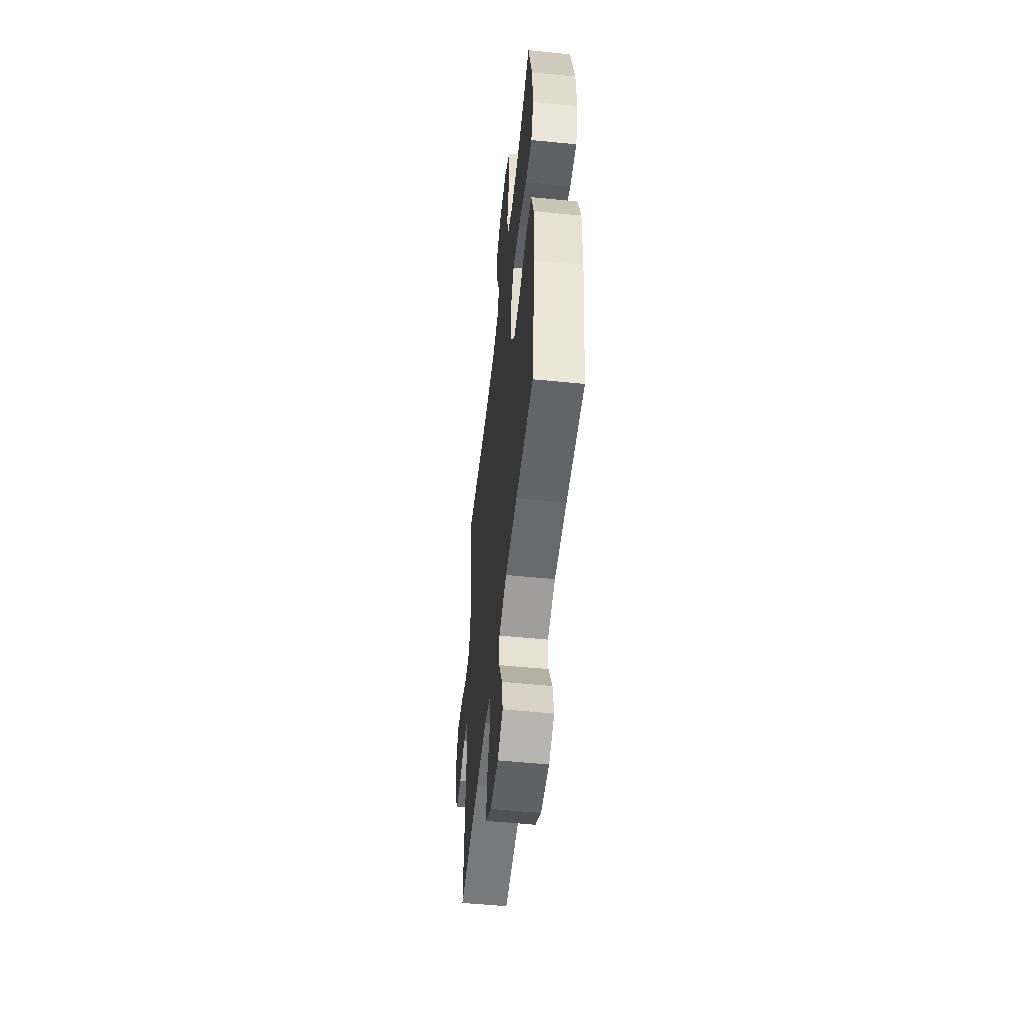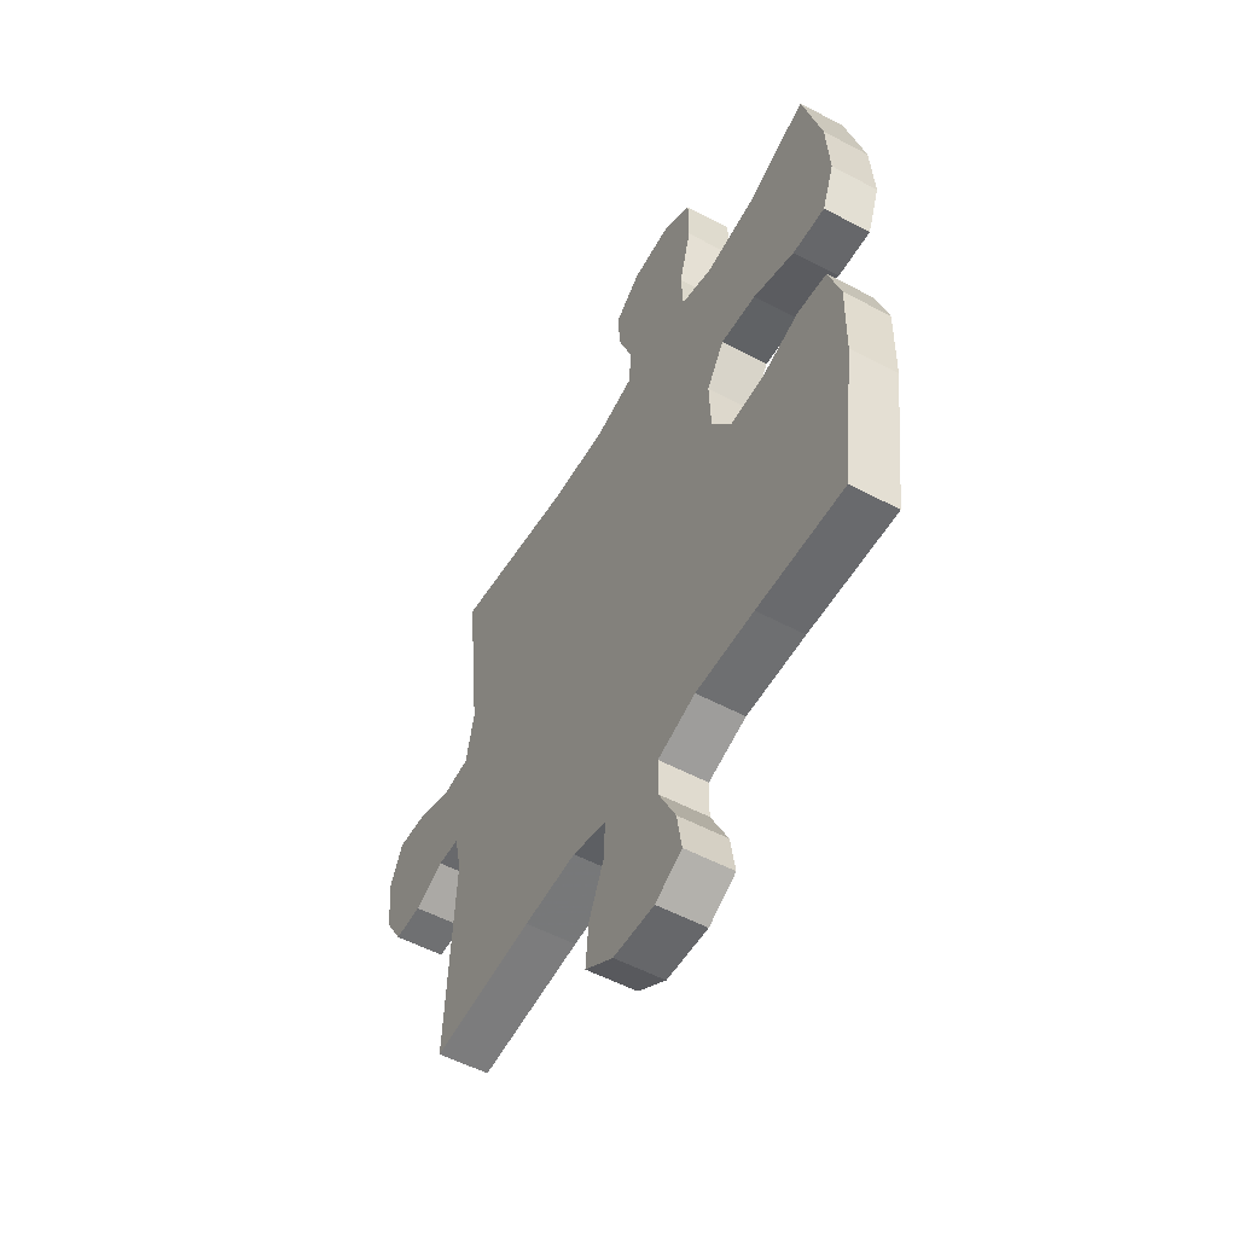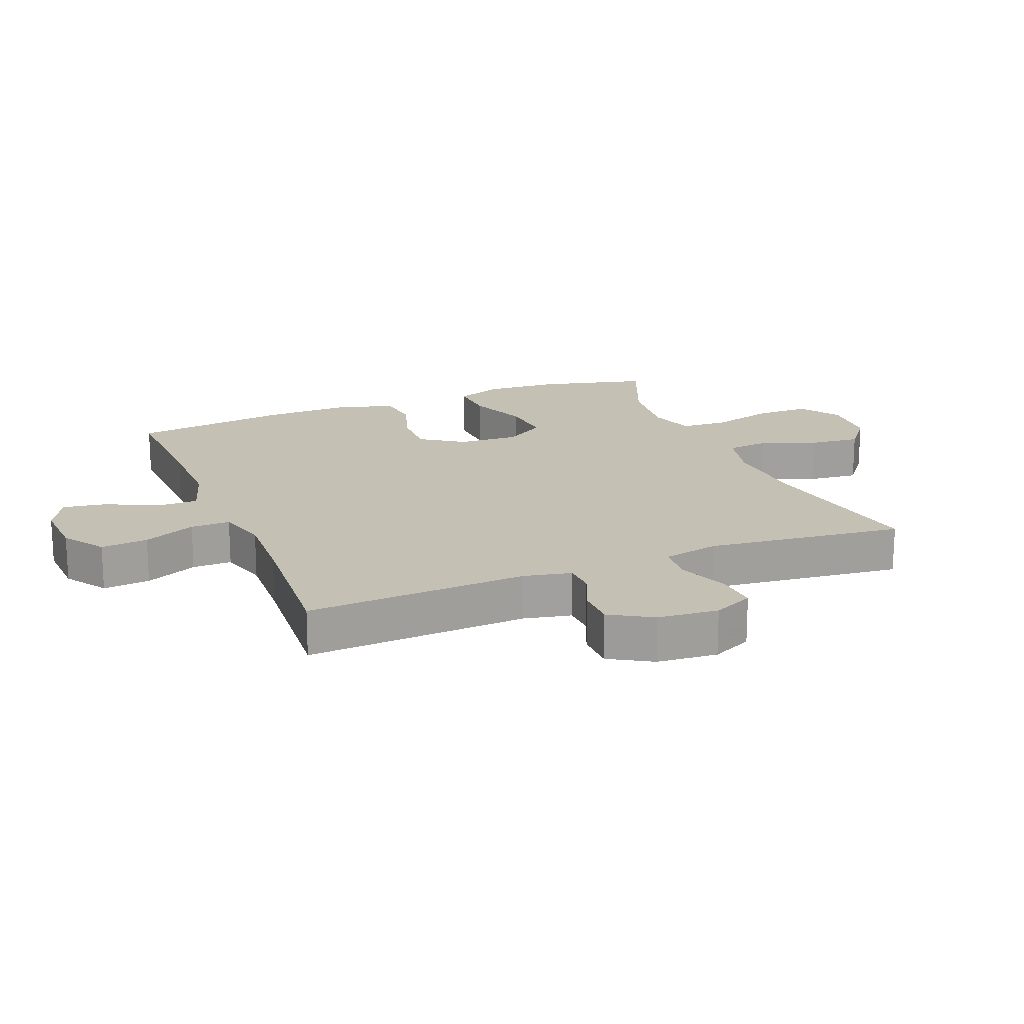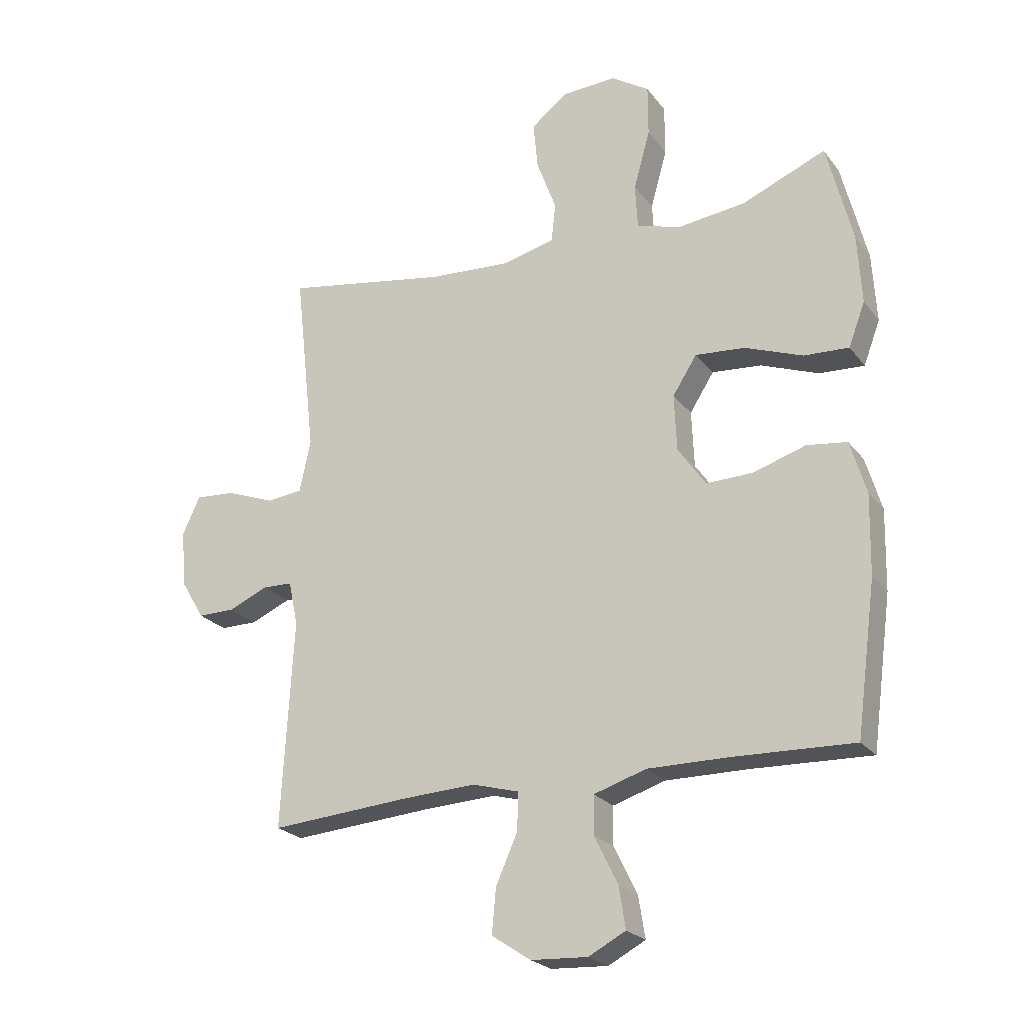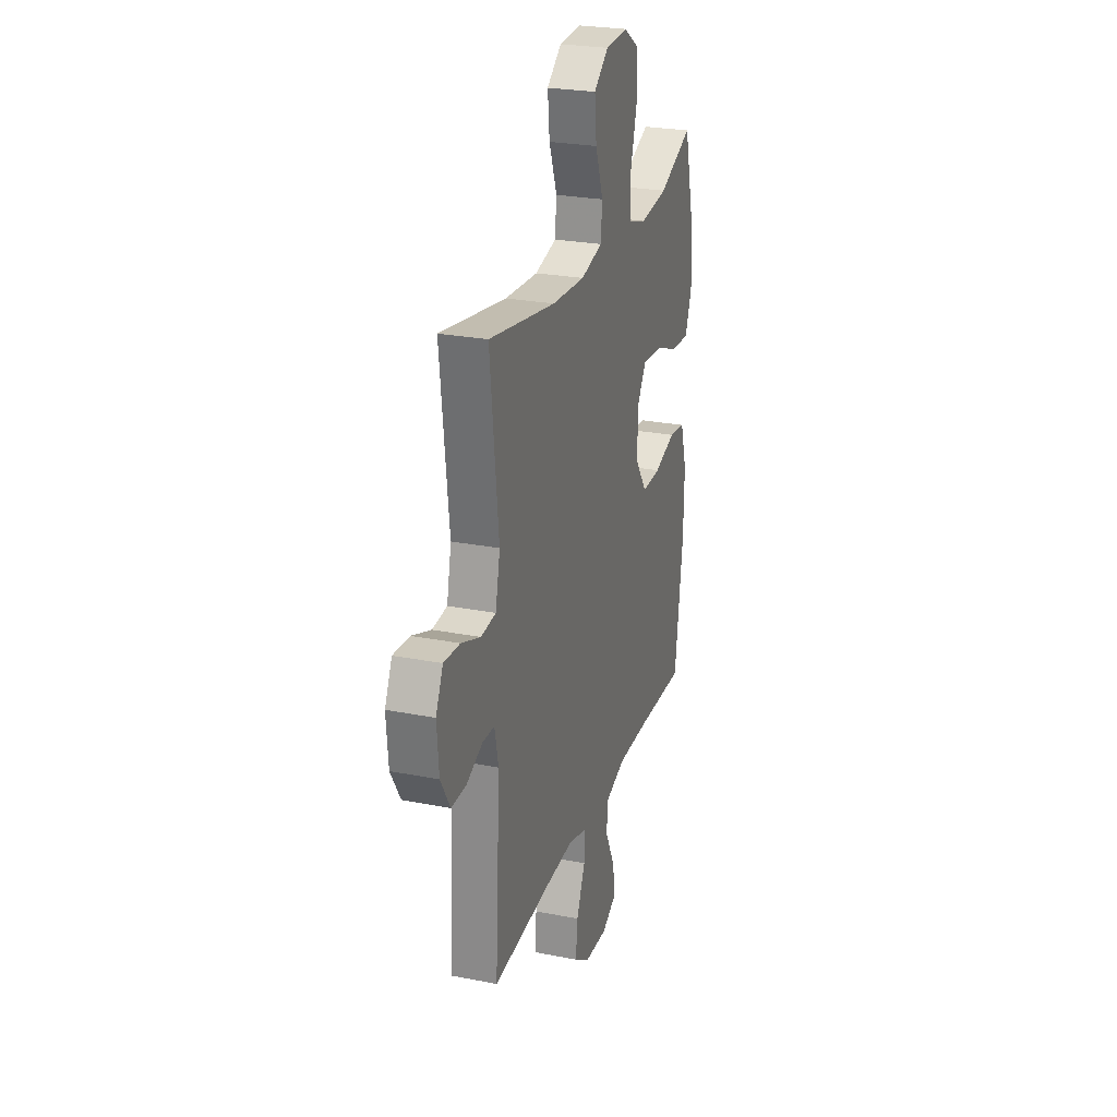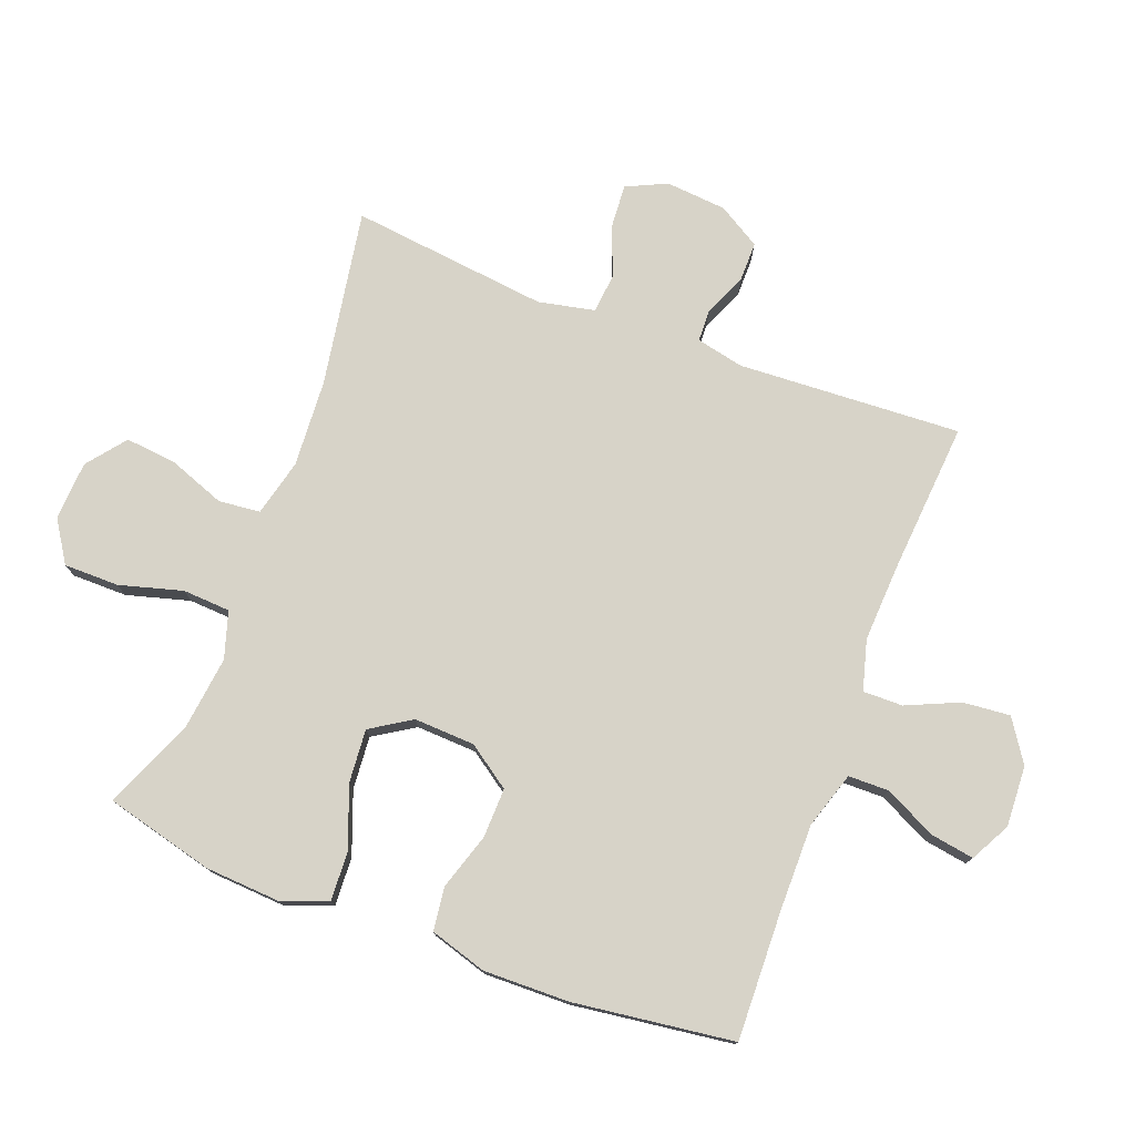
<metadata>
{"format":"obj","ext":"obj","renderer":"f3d","projection":"perspective","resolution":1024,"background":"white","views":[{"elev":-53.3,"azim":83.9,"up":"+Z"},{"elev":-54.9,"azim":60.8,"up":"+Z"},{"elev":18.4,"azim":-112.0,"up":"+Y"},{"elev":-23.2,"azim":27.5,"up":"+Z"},{"elev":25.7,"azim":-72.6,"up":"+Z"},{"elev":76.6,"azim":110.9,"up":"+Y"}]}
</metadata>
<code>
v 0.5 0.07 -0.5
v 0.297 0.07 -0.493
v 0.16 0.07 -0.492
v 0.071 0.07 -0.52
v 0.07 0.07 -0.584
v 0.11 0.07 -0.666
v 0.121 0.07 -0.735
v 0.058 0.07 -0.768
v -0.038 0.07 -0.763
v -0.104 0.07 -0.719
v -0.097 0.07 -0.644
v -0.06 0.07 -0.561
v -0.059 0.07 -0.498
v -0.138 0.07 -0.476
v -0.262 0.07 -0.482
v -0.5 0.07 -0.5
v -0.48 0.07 -0.147
v -0.496 0.07 -0.072
v -0.546 0.07 -0.07
v -0.614 0.07 -0.099
v -0.677 0.07 -0.099
v -0.717 0.07 -0.032
v -0.725 0.07 0.064
v -0.695 0.07 0.128
v -0.627 0.07 0.123
v -0.546 0.07 0.092
v -0.484 0.07 0.098
v -0.465 0.07 0.187
v -0.5 0.07 0.5
v -0.221 0.07 0.452
v -0.083 0.07 0.443
v 0.007 0.07 0.465
v 0.014 0.07 0.531
v -0.019 0.07 0.62
v -0.027 0.07 0.701
v 0.034 0.07 0.749
v 0.127 0.07 0.754
v 0.192 0.07 0.712
v 0.192 0.07 0.625
v 0.164 0.07 0.525
v 0.168 0.07 0.45
v 0.242 0.07 0.427
v 0.358 0.07 0.441
v 0.5 0.07 0.5
v 0.543 0.07 0.329
v 0.55 0.07 0.211
v 0.522 0.07 0.137
v 0.446 0.07 0.141
v 0.348 0.07 0.178
v 0.264 0.07 0.185
v 0.223 0.07 0.121
v 0.227 0.07 0.025
v 0.274 0.07 -0.043
v 0.353 0.07 -0.041
v 0.442 0.07 -0.013
v 0.51 0.07 -0.022
v 0.537 0.07 -0.112
v 0.534 0.07 -0.247
v 0.5 0 -0.5
v 0.297 0 -0.493
v 0.16 0 -0.492
v 0.071 0 -0.52
v 0.07 0 -0.584
v 0.11 0 -0.666
v 0.121 0 -0.735
v 0.058 0 -0.768
v -0.038 0 -0.763
v -0.104 0 -0.719
v -0.097 0 -0.644
v -0.06 0 -0.561
v -0.059 0 -0.498
v -0.138 0 -0.476
v -0.262 0 -0.482
v -0.5 0 -0.5
v -0.48 0 -0.147
v -0.496 0 -0.072
v -0.546 0 -0.07
v -0.614 0 -0.099
v -0.677 0 -0.099
v -0.717 0 -0.032
v -0.725 0 0.064
v -0.695 0 0.128
v -0.627 0 0.123
v -0.546 0 0.092
v -0.484 0 0.098
v -0.465 0 0.187
v -0.5 0 0.5
v -0.221 0 0.452
v -0.083 0 0.443
v 0.007 0 0.465
v 0.014 0 0.531
v -0.019 0 0.62
v -0.027 0 0.701
v 0.034 0 0.749
v 0.127 0 0.754
v 0.192 0 0.712
v 0.192 0 0.625
v 0.164 0 0.525
v 0.168 0 0.45
v 0.242 0 0.427
v 0.358 0 0.441
v 0.5 0 0.5
v 0.543 0 0.329
v 0.55 0 0.211
v 0.522 0 0.137
v 0.446 0 0.141
v 0.348 0 0.178
v 0.264 0 0.185
v 0.223 0 0.121
v 0.227 0 0.025
v 0.274 0 -0.043
v 0.353 0 -0.041
v 0.442 0 -0.013
v 0.51 0 -0.022
v 0.537 0 -0.112
v 0.534 0 -0.247
f 57 58 1 2
f 54 55 56 57
f 53 54 57 2
f 52 53 2 3
f 51 52 3 4
f 46 47 48 49
f 46 49 50
f 43 44 45 46
f 42 43 46 50
f 41 42 50 51
f 37 38 39 40
f 37 40 41
f 36 37 41
f 33 34 35 36
f 33 36 41 51
f 28 29 30
f 27 28 30 31
f 23 24 25 26
f 23 26 27
f 22 23 27
f 19 20 21 22
f 18 19 22 27
f 17 18 27 31
f 15 16 17 31
f 9 10 11 12
f 9 12 13
f 8 9 13
f 5 6 7 8
f 4 5 8 13
f 32 33 51 4
f 14 15 31 32
f 4 13 14 32
f 60 59 116 115
f 115 114 113 112
f 60 115 112 111
f 61 60 111 110
f 62 61 110 109
f 107 106 105 104
f 108 107 104
f 104 103 102 101
f 108 104 101 100
f 109 108 100 99
f 98 97 96 95
f 99 98 95
f 99 95 94
f 94 93 92 91
f 109 99 94 91
f 88 87 86
f 89 88 86 85
f 84 83 82 81
f 85 84 81
f 85 81 80
f 80 79 78 77
f 85 80 77 76
f 89 85 76 75
f 89 75 74 73
f 70 69 68 67
f 71 70 67
f 71 67 66
f 66 65 64 63
f 71 66 63 62
f 62 109 91 90
f 90 89 73 72
f 90 72 71 62
f 1 59 60 2
f 2 60 61 3
f 3 61 62 4
f 4 62 63 5
f 5 63 64 6
f 6 64 65 7
f 7 65 66 8
f 8 66 67 9
f 9 67 68 10
f 10 68 69 11
f 11 69 70 12
f 12 70 71 13
f 13 71 72 14
f 14 72 73 15
f 15 73 74 16
f 16 74 75 17
f 17 75 76 18
f 18 76 77 19
f 19 77 78 20
f 20 78 79 21
f 21 79 80 22
f 22 80 81 23
f 23 81 82 24
f 24 82 83 25
f 25 83 84 26
f 26 84 85 27
f 27 85 86 28
f 28 86 87 29
f 29 87 88 30
f 30 88 89 31
f 31 89 90 32
f 32 90 91 33
f 33 91 92 34
f 34 92 93 35
f 35 93 94 36
f 36 94 95 37
f 37 95 96 38
f 38 96 97 39
f 39 97 98 40
f 40 98 99 41
f 41 99 100 42
f 42 100 101 43
f 43 101 102 44
f 44 102 103 45
f 45 103 104 46
f 46 104 105 47
f 47 105 106 48
f 48 106 107 49
f 49 107 108 50
f 50 108 109 51
f 51 109 110 52
f 52 110 111 53
f 53 111 112 54
f 54 112 113 55
f 55 113 114 56
f 56 114 115 57
f 57 115 116 58
f 58 116 59 1

</code>
